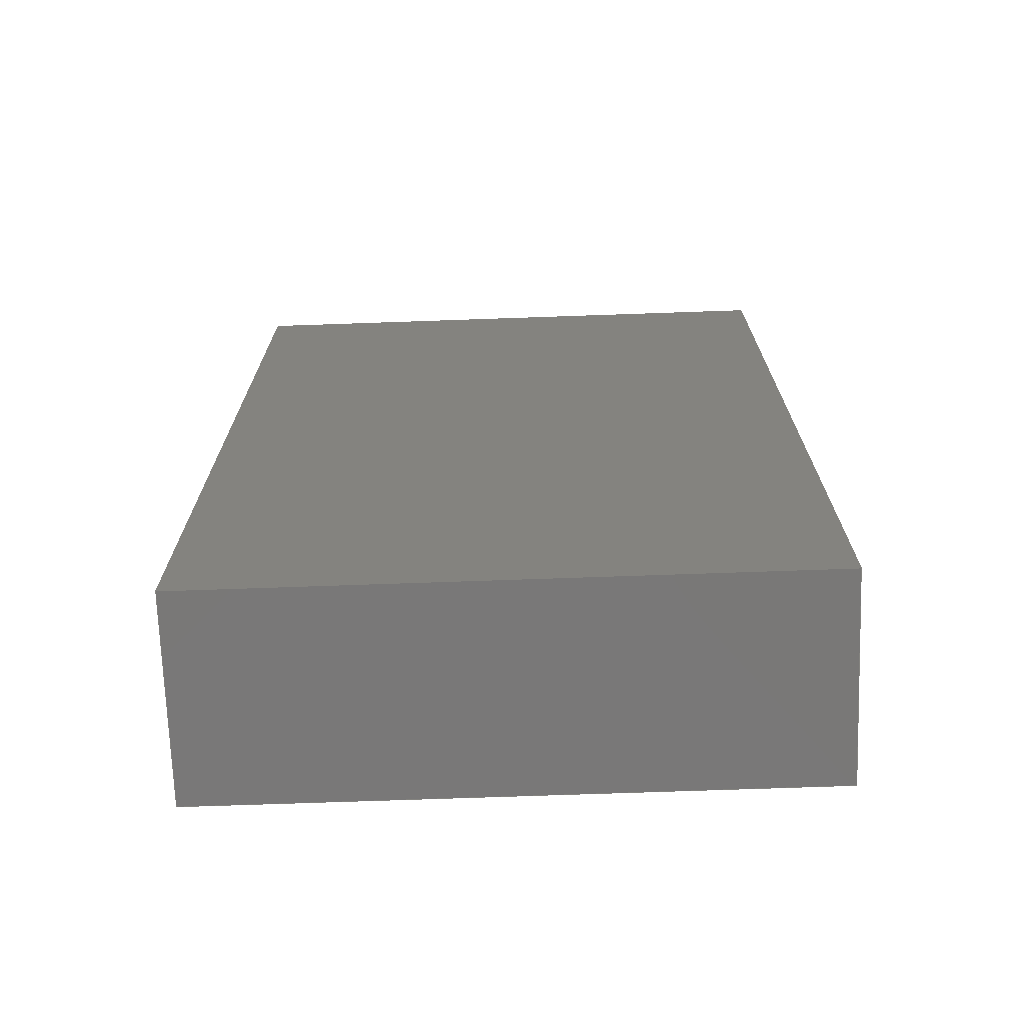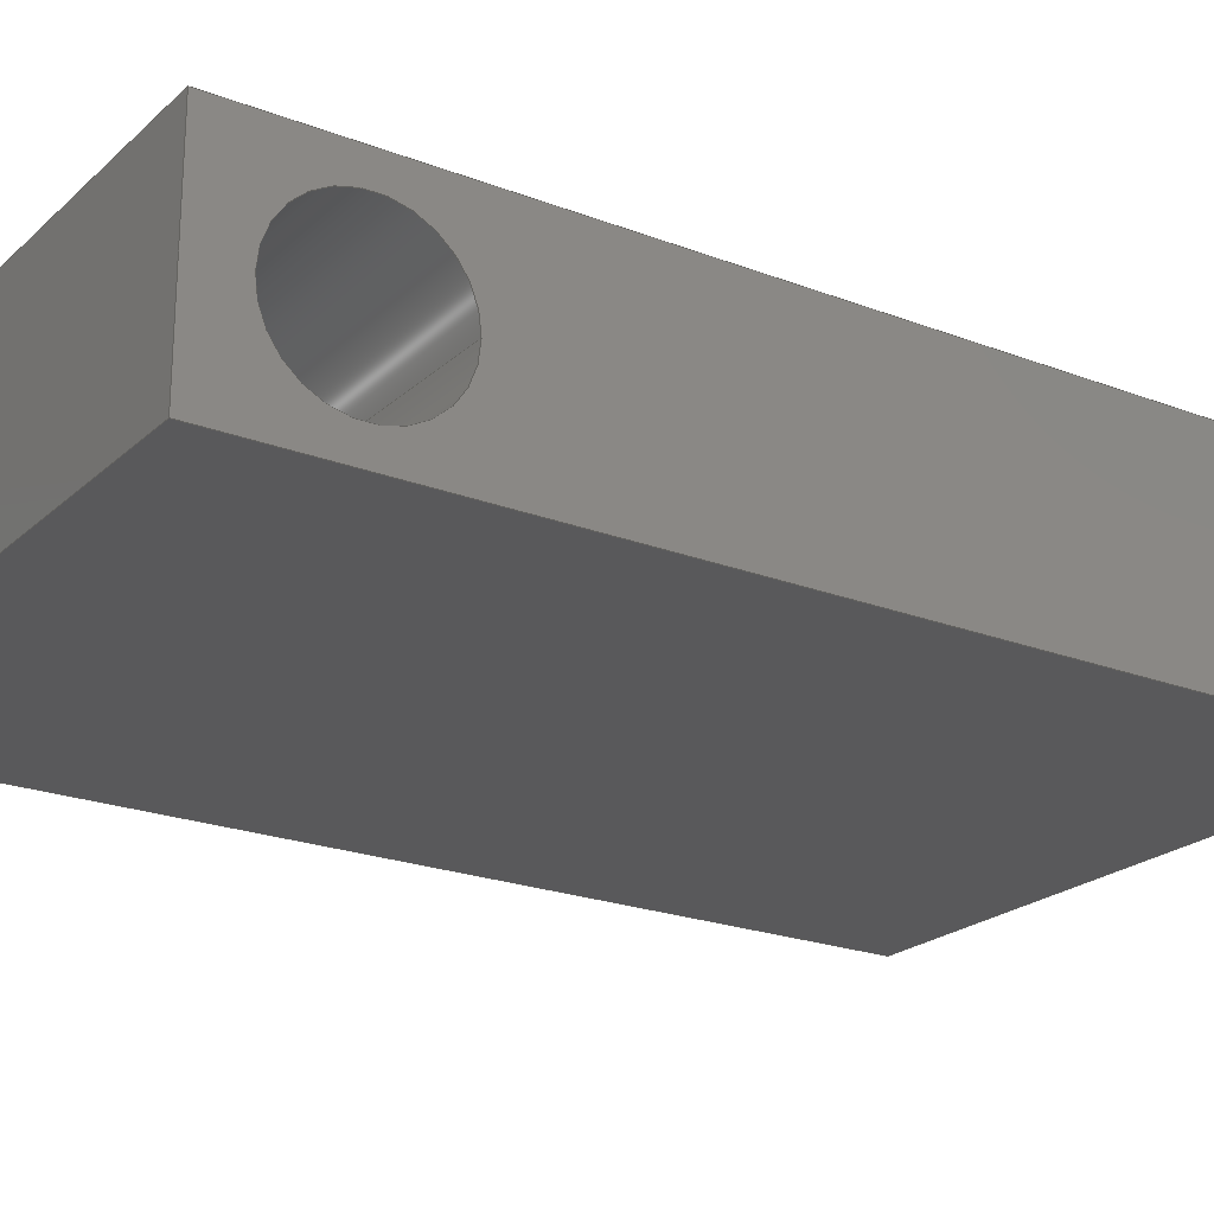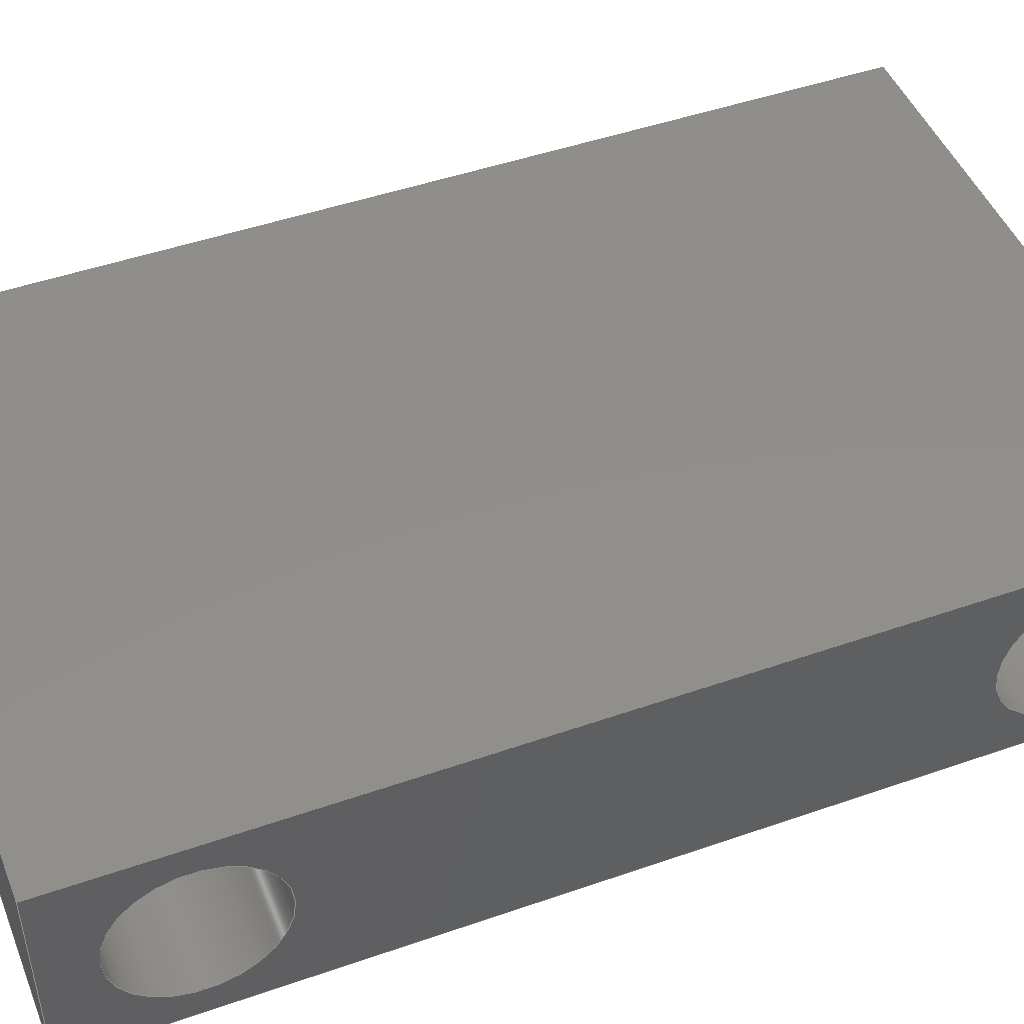
<metadata>
{"format":"step","ext":"step","renderer":"f3d","projection":"perspective","resolution":1024,"background":"white","views":[{"elev":-71.3,"azim":2.0,"up":"+Y"},{"elev":-22.2,"azim":56.3,"up":"+Z"},{"elev":47.3,"azim":-111.5,"up":"+Z"}]}
</metadata>
<code>
ISO-10303-21;
DATA;
#1 = MECHANICAL_DESIGN_GEOMETRIC_PRESENTATION_REPRESENTATION( ' ', ( #7, #8, #9, #10, #11, #12, #13, #14 ), #6 );
#2 = PRODUCT_DEFINITION_CONTEXT( '', #15, 'design' );
#3 = APPLICATION_PROTOCOL_DEFINITION( 'international standard', 'automotive_design', 2001, #15 );
#4 = PRODUCT_CATEGORY_RELATIONSHIP( 'NONE', 'NONE', #16, #17 );
#5 = SHAPE_DEFINITION_REPRESENTATION( #18, #19 );
#6 =  ( GEOMETRIC_REPRESENTATION_CONTEXT( 3 )GLOBAL_UNCERTAINTY_ASSIGNED_CONTEXT( ( #20 ) )GLOBAL_UNIT_ASSIGNED_CONTEXT( ( #21, #22, #23 ) )REPRESENTATION_CONTEXT( 'NONE', 'WORKSPACE' ) );
#7 = STYLED_ITEM( '', ( #24 ), #25 );
#8 = STYLED_ITEM( '', ( #26 ), #27 );
#9 = STYLED_ITEM( '', ( #28 ), #29 );
#10 = STYLED_ITEM( '', ( #30 ), #31 );
#11 = STYLED_ITEM( '', ( #32 ), #33 );
#12 = STYLED_ITEM( '', ( #34 ), #35 );
#13 = STYLED_ITEM( '', ( #36 ), #37 );
#14 = STYLED_ITEM( '', ( #38 ), #39 );
#15 = APPLICATION_CONTEXT( 'core data for automotive mechanical design processes' );
#16 = PRODUCT_CATEGORY( 'part', 'NONE' );
#17 = PRODUCT_RELATED_PRODUCT_CATEGORY( 'detail', ' ', ( #40 ) );
#18 = PRODUCT_DEFINITION_SHAPE( 'NONE', 'NONE', #41 );
#19 = ADVANCED_BREP_SHAPE_REPRESENTATION( 'Part 1', ( #42, #43 ), #6 );
#20 = UNCERTAINTY_MEASURE_WITH_UNIT( LENGTH_MEASURE( 1e-17 ), #21, '', '' );
#21 =  ( CONVERSION_BASED_UNIT( 'METRE', #44 )LENGTH_UNIT(  )NAMED_UNIT( #45 ) );
#22 =  ( NAMED_UNIT( #46 )PLANE_ANGLE_UNIT(  )SI_UNIT( $, .RADIAN. ) );
#23 =  ( NAMED_UNIT( #46 )SI_UNIT( $, .STERADIAN. )SOLID_ANGLE_UNIT(  ) );
#24 = PRESENTATION_STYLE_ASSIGNMENT( ( #47 ) );
#25 = ADVANCED_FACE( '', ( #48 ), #49, .T. );
#26 = PRESENTATION_STYLE_ASSIGNMENT( ( #50 ) );
#27 = ADVANCED_FACE( '', ( #51, #52, #53 ), #54, .F. );
#28 = PRESENTATION_STYLE_ASSIGNMENT( ( #55 ) );
#29 = ADVANCED_FACE( '', ( #56 ), #57, .F. );
#30 = PRESENTATION_STYLE_ASSIGNMENT( ( #58 ) );
#31 = ADVANCED_FACE( '', ( #59 ), #60, .F. );
#32 = PRESENTATION_STYLE_ASSIGNMENT( ( #61 ) );
#33 = ADVANCED_FACE( '', ( #62 ), #63, .T. );
#34 = PRESENTATION_STYLE_ASSIGNMENT( ( #64 ) );
#35 = ADVANCED_FACE( '', ( #65, #66, #67 ), #68, .T. );
#36 = PRESENTATION_STYLE_ASSIGNMENT( ( #69 ) );
#37 = ADVANCED_FACE( '', ( #70, #71 ), #72, .F. );
#38 = PRESENTATION_STYLE_ASSIGNMENT( ( #73 ) );
#39 = ADVANCED_FACE( '', ( #74, #75 ), #76, .F. );
#40 = PRODUCT( 'Part 1', 'Part 1', 'PART-Part 1-DESC', ( #77 ) );
#41 = PRODUCT_DEFINITION( 'NONE', 'NONE', #78, #2 );
#42 = MANIFOLD_SOLID_BREP( 'Part 1', #79 );
#43 = AXIS2_PLACEMENT_3D( '', #80, #81, #82 );
#44 = LENGTH_MEASURE_WITH_UNIT( LENGTH_MEASURE( 1 ), #83 );
#45 = DIMENSIONAL_EXPONENTS( 1, 0, 0, 0, 0, 0, 0 );
#46 = DIMENSIONAL_EXPONENTS( 0, 0, 0, 0, 0, 0, 0 );
#47 = SURFACE_STYLE_USAGE( .BOTH., #84 );
#48 = FACE_OUTER_BOUND( '', #85, .T. );
#49 = PLANE( '', #86 );
#50 = SURFACE_STYLE_USAGE( .BOTH., #87 );
#51 = FACE_BOUND( '', #88, .T. );
#52 = FACE_BOUND( '', #89, .T. );
#53 = FACE_OUTER_BOUND( '', #90, .T. );
#54 = PLANE( '', #91 );
#55 = SURFACE_STYLE_USAGE( .BOTH., #92 );
#56 = FACE_OUTER_BOUND( '', #93, .T. );
#57 = PLANE( '', #94 );
#58 = SURFACE_STYLE_USAGE( .BOTH., #95 );
#59 = FACE_OUTER_BOUND( '', #96, .T. );
#60 = PLANE( '', #97 );
#61 = SURFACE_STYLE_USAGE( .BOTH., #98 );
#62 = FACE_OUTER_BOUND( '', #99, .T. );
#63 = PLANE( '', #100 );
#64 = SURFACE_STYLE_USAGE( .BOTH., #101 );
#65 = FACE_BOUND( '', #102, .T. );
#66 = FACE_BOUND( '', #103, .T. );
#67 = FACE_OUTER_BOUND( '', #104, .T. );
#68 = PLANE( '', #105 );
#69 = SURFACE_STYLE_USAGE( .BOTH., #106 );
#70 = FACE_OUTER_BOUND( '', #107, .T. );
#71 = FACE_OUTER_BOUND( '', #108, .T. );
#72 = CYLINDRICAL_SURFACE( '', #109, 0.0061 );
#73 = SURFACE_STYLE_USAGE( .BOTH., #110 );
#74 = FACE_OUTER_BOUND( '', #111, .T. );
#75 = FACE_OUTER_BOUND( '', #112, .T. );
#76 = CYLINDRICAL_SURFACE( '', #113, 0.0061 );
#77 = PRODUCT_CONTEXT( '', #15, 'mechanical' );
#78 = PRODUCT_DEFINITION_FORMATION_WITH_SPECIFIED_SOURCE( ' ', 'NONE', #40, .NOT_KNOWN. );
#79 = CLOSED_SHELL( '', ( #35, #39, #27, #33, #37, #31, #29, #25 ) );
#80 = CARTESIAN_POINT( '', ( 0, 0, 0 ) );
#81 = DIRECTION( '', ( 0, 0, 1 ) );
#82 = DIRECTION( '', ( 1, 0, 0 ) );
#83 =  ( LENGTH_UNIT(  )NAMED_UNIT( #45 )SI_UNIT( $, .METRE. ) );
#84 = SURFACE_SIDE_STYLE( '', ( #114 ) );
#85 = EDGE_LOOP( '', ( #115, #116, #117, #118 ) );
#86 = AXIS2_PLACEMENT_3D( '', #119, #120, #121 );
#87 = SURFACE_SIDE_STYLE( '', ( #122 ) );
#88 = EDGE_LOOP( '', ( #123 ) );
#89 = EDGE_LOOP( '', ( #124 ) );
#90 = EDGE_LOOP( '', ( #125, #126, #127, #128 ) );
#91 = AXIS2_PLACEMENT_3D( '', #129, #130, #131 );
#92 = SURFACE_SIDE_STYLE( '', ( #132 ) );
#93 = EDGE_LOOP( '', ( #133, #134, #135, #136 ) );
#94 = AXIS2_PLACEMENT_3D( '', #137, #138, #139 );
#95 = SURFACE_SIDE_STYLE( '', ( #140 ) );
#96 = EDGE_LOOP( '', ( #141, #142, #143, #144 ) );
#97 = AXIS2_PLACEMENT_3D( '', #145, #146, #147 );
#98 = SURFACE_SIDE_STYLE( '', ( #148 ) );
#99 = EDGE_LOOP( '', ( #149, #150, #151, #152 ) );
#100 = AXIS2_PLACEMENT_3D( '', #153, #154, #155 );
#101 = SURFACE_SIDE_STYLE( '', ( #156 ) );
#102 = EDGE_LOOP( '', ( #157 ) );
#103 = EDGE_LOOP( '', ( #158 ) );
#104 = EDGE_LOOP( '', ( #159, #160, #161, #162 ) );
#105 = AXIS2_PLACEMENT_3D( '', #163, #164, #165 );
#106 = SURFACE_SIDE_STYLE( '', ( #166 ) );
#107 = EDGE_LOOP( '', ( #167 ) );
#108 = EDGE_LOOP( '', ( #168 ) );
#109 = AXIS2_PLACEMENT_3D( '', #169, #170, #171 );
#110 = SURFACE_SIDE_STYLE( '', ( #172 ) );
#111 = EDGE_LOOP( '', ( #173 ) );
#112 = EDGE_LOOP( '', ( #174 ) );
#113 = AXIS2_PLACEMENT_3D( '', #175, #176, #177 );
#114 = SURFACE_STYLE_FILL_AREA( #178 );
#115 = ORIENTED_EDGE( '', *, *, #179, .F. );
#116 = ORIENTED_EDGE( '', *, *, #180, .F. );
#117 = ORIENTED_EDGE( '', *, *, #181, .T. );
#118 = ORIENTED_EDGE( '', *, *, #182, .T. );
#119 = CARTESIAN_POINT( '', ( 0.05, -0.04, -3.15e-05 ) );
#120 = DIRECTION( '', ( 0, -1, -1.837e-16 ) );
#121 = DIRECTION( '', ( 0, 1.837e-16, -1 ) );
#122 = SURFACE_STYLE_FILL_AREA( #183 );
#123 = ORIENTED_EDGE( '', *, *, #184, .T. );
#124 = ORIENTED_EDGE( '', *, *, #185, .T. );
#125 = ORIENTED_EDGE( '', *, *, #186, .F. );
#126 = ORIENTED_EDGE( '', *, *, #187, .T. );
#127 = ORIENTED_EDGE( '', *, *, #179, .T. );
#128 = ORIENTED_EDGE( '', *, *, #188, .F. );
#129 = CARTESIAN_POINT( '', ( 0, 0, 1.735e-18 ) );
#130 = DIRECTION( '', ( 1, 0, 0 ) );
#131 = DIRECTION( '', ( 0, 1, 0 ) );
#132 = SURFACE_STYLE_FILL_AREA( #189 );
#133 = ORIENTED_EDGE( '', *, *, #188, .T. );
#134 = ORIENTED_EDGE( '', *, *, #182, .F. );
#135 = ORIENTED_EDGE( '', *, *, #190, .F. );
#136 = ORIENTED_EDGE( '', *, *, #191, .T. );
#137 = CARTESIAN_POINT( '', ( 0.05, -3.857e-21, 0.0085 ) );
#138 = DIRECTION( '', ( 0, 1.225e-16, -1 ) );
#139 = DIRECTION( '', ( 0, 1, 1.225e-16 ) );
#140 = SURFACE_STYLE_FILL_AREA( #192 );
#141 = ORIENTED_EDGE( '', *, *, #186, .T. );
#142 = ORIENTED_EDGE( '', *, *, #191, .F. );
#143 = ORIENTED_EDGE( '', *, *, #193, .F. );
#144 = ORIENTED_EDGE( '', *, *, #194, .T. );
#145 = CARTESIAN_POINT( '', ( 0.05, 0.04, -3.15e-05 ) );
#146 = DIRECTION( '', ( 0, -1, -1.837e-16 ) );
#147 = DIRECTION( '', ( 0, 1.837e-16, -1 ) );
#148 = SURFACE_STYLE_FILL_AREA( #195 );
#149 = ORIENTED_EDGE( '', *, *, #187, .F. );
#150 = ORIENTED_EDGE( '', *, *, #194, .F. );
#151 = ORIENTED_EDGE( '', *, *, #196, .T. );
#152 = ORIENTED_EDGE( '', *, *, #180, .T. );
#153 = CARTESIAN_POINT( '', ( 0.05, -0.0003748, -0.0085 ) );
#154 = DIRECTION( '', ( 0, 1.225e-16, -1 ) );
#155 = DIRECTION( '', ( 0, 1, 1.225e-16 ) );
#156 = SURFACE_STYLE_FILL_AREA( #197 );
#157 = ORIENTED_EDGE( '', *, *, #198, .F. );
#158 = ORIENTED_EDGE( '', *, *, #199, .F. );
#159 = ORIENTED_EDGE( '', *, *, #193, .T. );
#160 = ORIENTED_EDGE( '', *, *, #190, .T. );
#161 = ORIENTED_EDGE( '', *, *, #181, .F. );
#162 = ORIENTED_EDGE( '', *, *, #196, .F. );
#163 = CARTESIAN_POINT( '', ( 0.05, 0, 1.735e-18 ) );
#164 = DIRECTION( '', ( 1, 0, 0 ) );
#165 = DIRECTION( '', ( 0, 1, 0 ) );
#166 = SURFACE_STYLE_FILL_AREA( #200 );
#167 = ORIENTED_EDGE( '', *, *, #198, .T. );
#168 = ORIENTED_EDGE( '', *, *, #184, .F. );
#169 = CARTESIAN_POINT( '', ( 0.05, 0.03, 0 ) );
#170 = DIRECTION( '', ( 1, -0, -0 ) );
#171 = DIRECTION( '', ( 0, 0, 1 ) );
#172 = SURFACE_STYLE_FILL_AREA( #201 );
#173 = ORIENTED_EDGE( '', *, *, #199, .T. );
#174 = ORIENTED_EDGE( '', *, *, #185, .F. );
#175 = CARTESIAN_POINT( '', ( 0.05, -0.03, 0 ) );
#176 = DIRECTION( '', ( 1, -0, -0 ) );
#177 = DIRECTION( '', ( 0, 0, 1 ) );
#178 = FILL_AREA_STYLE( '', ( #202 ) );
#179 = EDGE_CURVE( '', #203, #204, #205, .T. );
#180 = EDGE_CURVE( '', #206, #203, #207, .T. );
#181 = EDGE_CURVE( '', #206, #208, #209, .T. );
#182 = EDGE_CURVE( '', #208, #204, #210, .T. );
#183 = FILL_AREA_STYLE( '', ( #211 ) );
#184 = EDGE_CURVE( '', #212, #212, #213, .T. );
#185 = EDGE_CURVE( '', #214, #214, #215, .T. );
#186 = EDGE_CURVE( '', #216, #217, #218, .T. );
#187 = EDGE_CURVE( '', #216, #203, #219, .T. );
#188 = EDGE_CURVE( '', #217, #204, #220, .T. );
#189 = FILL_AREA_STYLE( '', ( #221 ) );
#190 = EDGE_CURVE( '', #222, #208, #223, .T. );
#191 = EDGE_CURVE( '', #222, #217, #224, .T. );
#192 = FILL_AREA_STYLE( '', ( #225 ) );
#193 = EDGE_CURVE( '', #226, #222, #227, .T. );
#194 = EDGE_CURVE( '', #226, #216, #228, .T. );
#195 = FILL_AREA_STYLE( '', ( #229 ) );
#196 = EDGE_CURVE( '', #226, #206, #230, .T. );
#197 = FILL_AREA_STYLE( '', ( #231 ) );
#198 = EDGE_CURVE( '', #232, #232, #233, .T. );
#199 = EDGE_CURVE( '', #234, #234, #235, .T. );
#200 = FILL_AREA_STYLE( '', ( #236 ) );
#201 = FILL_AREA_STYLE( '', ( #237 ) );
#202 = FILL_AREA_STYLE_COLOUR( '', #238 );
#203 = VERTEX_POINT( '', #239 );
#204 = VERTEX_POINT( '', #240 );
#205 = LINE( '', #241, #242 );
#206 = VERTEX_POINT( '', #243 );
#207 = LINE( '', #244, #245 );
#208 = VERTEX_POINT( '', #246 );
#209 = LINE( '', #247, #248 );
#210 = LINE( '', #249, #250 );
#211 = FILL_AREA_STYLE_COLOUR( '', #251 );
#212 = VERTEX_POINT( '', #252 );
#213 = CIRCLE( '', #253, 0.0061 );
#214 = VERTEX_POINT( '', #254 );
#215 = CIRCLE( '', #255, 0.0061 );
#216 = VERTEX_POINT( '', #256 );
#217 = VERTEX_POINT( '', #257 );
#218 = LINE( '', #258, #259 );
#219 = LINE( '', #260, #261 );
#220 = LINE( '', #262, #263 );
#221 = FILL_AREA_STYLE_COLOUR( '', #264 );
#222 = VERTEX_POINT( '', #265 );
#223 = LINE( '', #266, #267 );
#224 = LINE( '', #268, #269 );
#225 = FILL_AREA_STYLE_COLOUR( '', #270 );
#226 = VERTEX_POINT( '', #271 );
#227 = LINE( '', #272, #273 );
#228 = LINE( '', #274, #275 );
#229 = FILL_AREA_STYLE_COLOUR( '', #276 );
#230 = LINE( '', #277, #278 );
#231 = FILL_AREA_STYLE_COLOUR( '', #279 );
#232 = VERTEX_POINT( '', #280 );
#233 = CIRCLE( '', #281, 0.0061 );
#234 = VERTEX_POINT( '', #282 );
#235 = CIRCLE( '', #283, 0.0061 );
#236 = FILL_AREA_STYLE_COLOUR( '', #284 );
#237 = FILL_AREA_STYLE_COLOUR( '', #285 );
#238 = COLOUR_RGB( '', 0.6039, 0.6471, 0.6863 );
#239 = CARTESIAN_POINT( '', ( 0, -0.04, -0.0085 ) );
#240 = CARTESIAN_POINT( '', ( 0, -0.04, 0.0085 ) );
#241 = CARTESIAN_POINT( '', ( 0, -0.04, -3.15e-05 ) );
#242 = VECTOR( '', #286, 1 );
#243 = CARTESIAN_POINT( '', ( 0.05, -0.04, -0.0085 ) );
#244 = CARTESIAN_POINT( '', ( 0.05, -0.04, -0.0085 ) );
#245 = VECTOR( '', #287, 1 );
#246 = CARTESIAN_POINT( '', ( 0.05, -0.04, 0.0085 ) );
#247 = CARTESIAN_POINT( '', ( 0.05, -0.04, -3.15e-05 ) );
#248 = VECTOR( '', #288, 1 );
#249 = CARTESIAN_POINT( '', ( 0.05, -0.04, 0.0085 ) );
#250 = VECTOR( '', #289, 1 );
#251 = COLOUR_RGB( '', 0.6039, 0.6471, 0.6863 );
#252 = CARTESIAN_POINT( '', ( 0, 0.0361, 0 ) );
#253 = AXIS2_PLACEMENT_3D( '', #290, #291, #292 );
#254 = CARTESIAN_POINT( '', ( 0, -0.0239, 0 ) );
#255 = AXIS2_PLACEMENT_3D( '', #293, #294, #295 );
#256 = CARTESIAN_POINT( '', ( 0, 0.04, -0.0085 ) );
#257 = CARTESIAN_POINT( '', ( 0, 0.04, 0.0085 ) );
#258 = CARTESIAN_POINT( '', ( 0, 0.04, -3.15e-05 ) );
#259 = VECTOR( '', #296, 1 );
#260 = CARTESIAN_POINT( '', ( 0, -0.0003748, -0.0085 ) );
#261 = VECTOR( '', #297, 1 );
#262 = CARTESIAN_POINT( '', ( 0, -3.857e-21, 0.0085 ) );
#263 = VECTOR( '', #298, 1 );
#264 = COLOUR_RGB( '', 0.6039, 0.6471, 0.6863 );
#265 = CARTESIAN_POINT( '', ( 0.05, 0.04, 0.0085 ) );
#266 = CARTESIAN_POINT( '', ( 0.05, -3.857e-21, 0.0085 ) );
#267 = VECTOR( '', #299, 1 );
#268 = CARTESIAN_POINT( '', ( 0.05, 0.04, 0.0085 ) );
#269 = VECTOR( '', #300, 1 );
#270 = COLOUR_RGB( '', 0.6039, 0.6471, 0.6863 );
#271 = CARTESIAN_POINT( '', ( 0.05, 0.04, -0.0085 ) );
#272 = CARTESIAN_POINT( '', ( 0.05, 0.04, -3.15e-05 ) );
#273 = VECTOR( '', #301, 1 );
#274 = CARTESIAN_POINT( '', ( 0.05, 0.04, -0.0085 ) );
#275 = VECTOR( '', #302, 1 );
#276 = COLOUR_RGB( '', 0.6039, 0.6471, 0.6863 );
#277 = CARTESIAN_POINT( '', ( 0.05, -0.0003748, -0.0085 ) );
#278 = VECTOR( '', #303, 1 );
#279 = COLOUR_RGB( '', 0.6039, 0.6471, 0.6863 );
#280 = CARTESIAN_POINT( '', ( 0.05, 0.0361, 0 ) );
#281 = AXIS2_PLACEMENT_3D( '', #304, #305, #306 );
#282 = CARTESIAN_POINT( '', ( 0.05, -0.0239, 0 ) );
#283 = AXIS2_PLACEMENT_3D( '', #307, #308, #309 );
#284 = COLOUR_RGB( '', 0.6039, 0.6471, 0.6863 );
#285 = COLOUR_RGB( '', 0.6039, 0.6471, 0.6863 );
#286 = DIRECTION( '', ( 0, -1.837e-16, 1 ) );
#287 = DIRECTION( '', ( -1, 0, 0 ) );
#288 = DIRECTION( '', ( 0, -1.837e-16, 1 ) );
#289 = DIRECTION( '', ( -1, 0, 0 ) );
#290 = CARTESIAN_POINT( '', ( 0, 0.03, 0 ) );
#291 = DIRECTION( '', ( 1, 0, 0 ) );
#292 = DIRECTION( '', ( 0, 1, 0 ) );
#293 = CARTESIAN_POINT( '', ( 0, -0.03, 0 ) );
#294 = DIRECTION( '', ( 1, 0, 0 ) );
#295 = DIRECTION( '', ( 0, 1, 0 ) );
#296 = DIRECTION( '', ( 0, -1.837e-16, 1 ) );
#297 = DIRECTION( '', ( 0, -1, -1.225e-16 ) );
#298 = DIRECTION( '', ( 0, -1, -1.225e-16 ) );
#299 = DIRECTION( '', ( 0, -1, -1.225e-16 ) );
#300 = DIRECTION( '', ( -1, 0, 0 ) );
#301 = DIRECTION( '', ( 0, -1.837e-16, 1 ) );
#302 = DIRECTION( '', ( -1, 0, 0 ) );
#303 = DIRECTION( '', ( 0, -1, -1.225e-16 ) );
#304 = CARTESIAN_POINT( '', ( 0.05, 0.03, 0 ) );
#305 = DIRECTION( '', ( 1, 0, 0 ) );
#306 = DIRECTION( '', ( 0, 1, 0 ) );
#307 = CARTESIAN_POINT( '', ( 0.05, -0.03, 0 ) );
#308 = DIRECTION( '', ( 1, 0, 0 ) );
#309 = DIRECTION( '', ( 0, 1, 0 ) );
ENDSEC;
END-ISO-10303-21;

</code>
